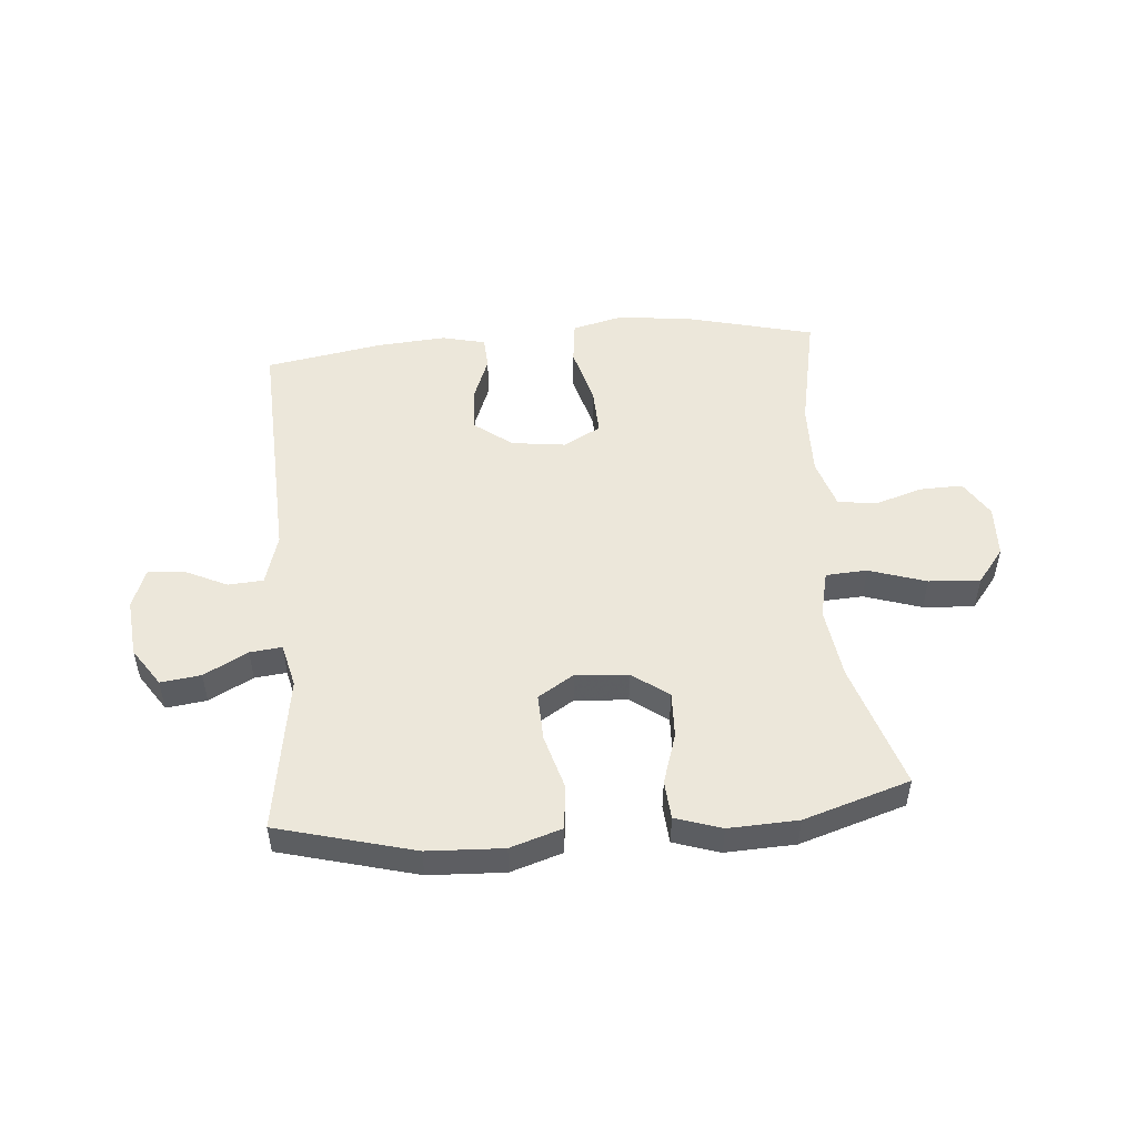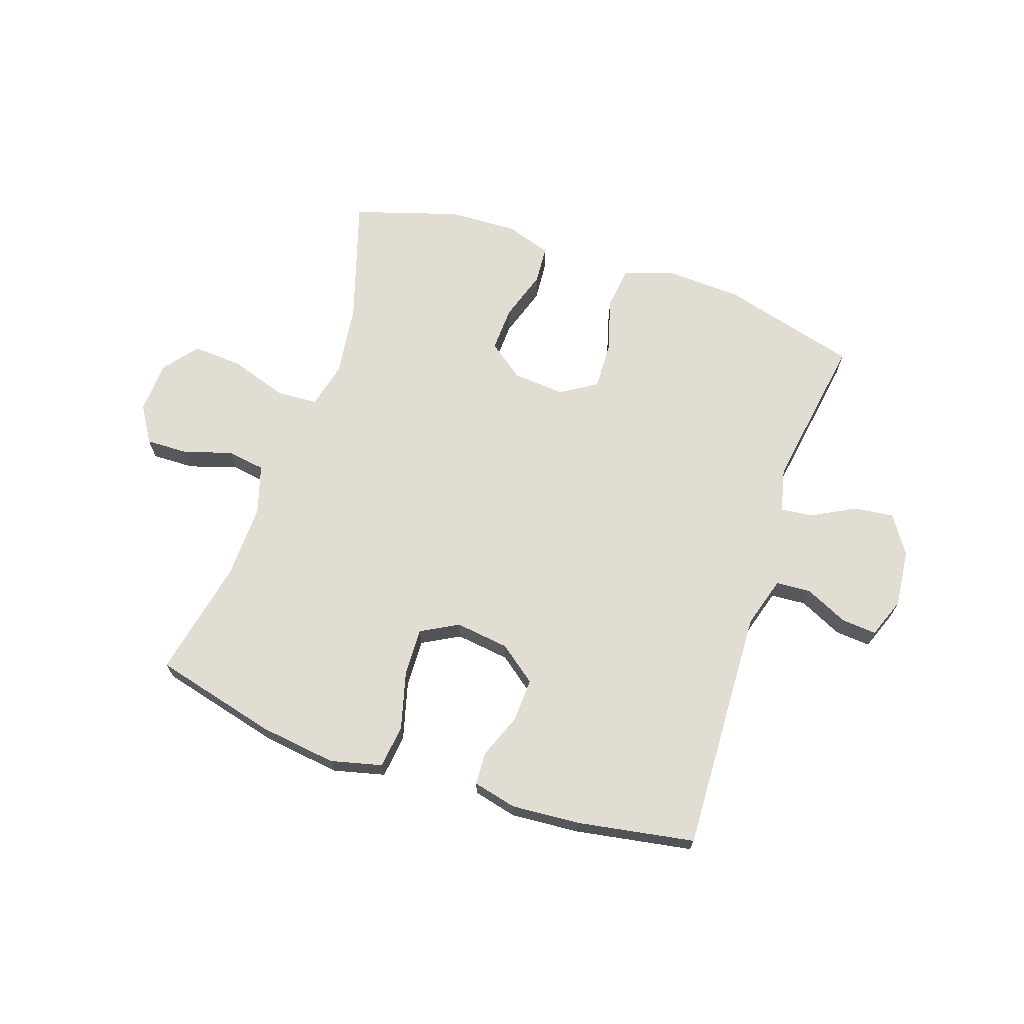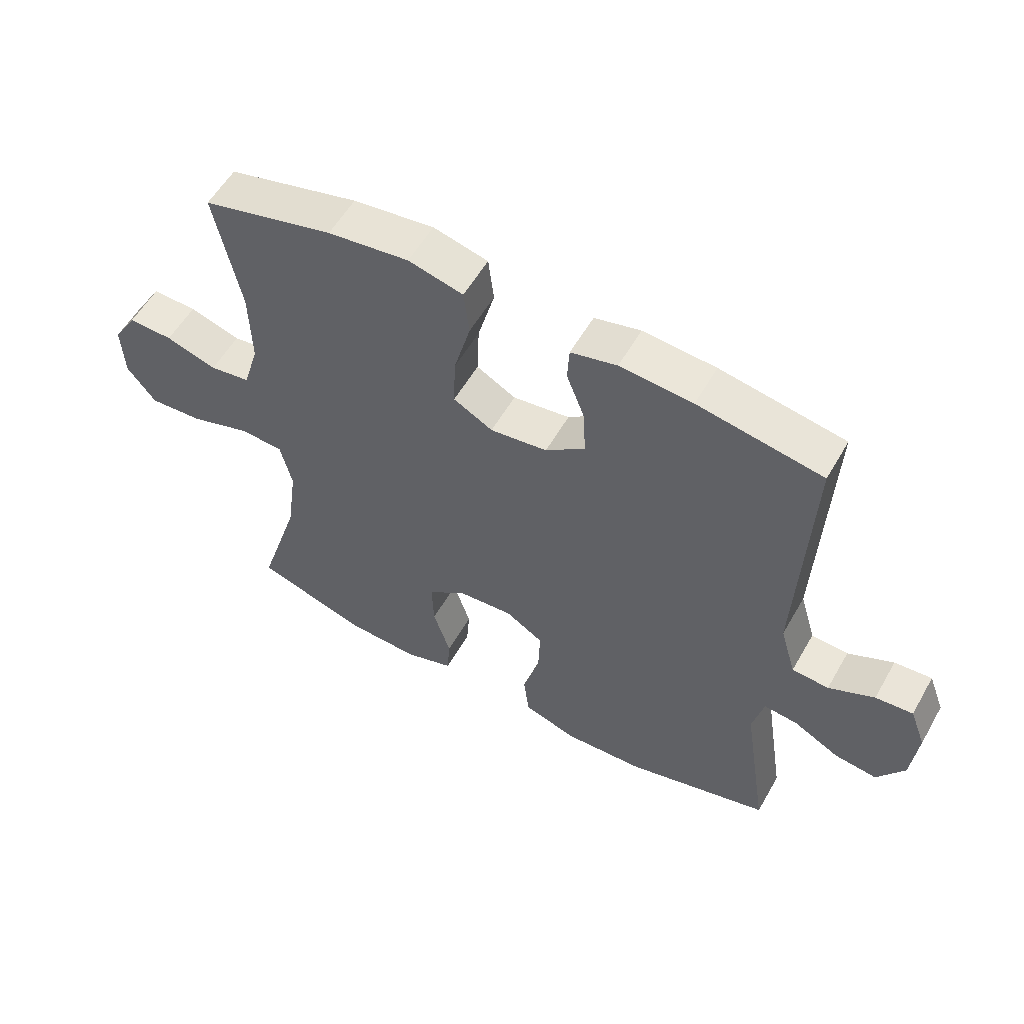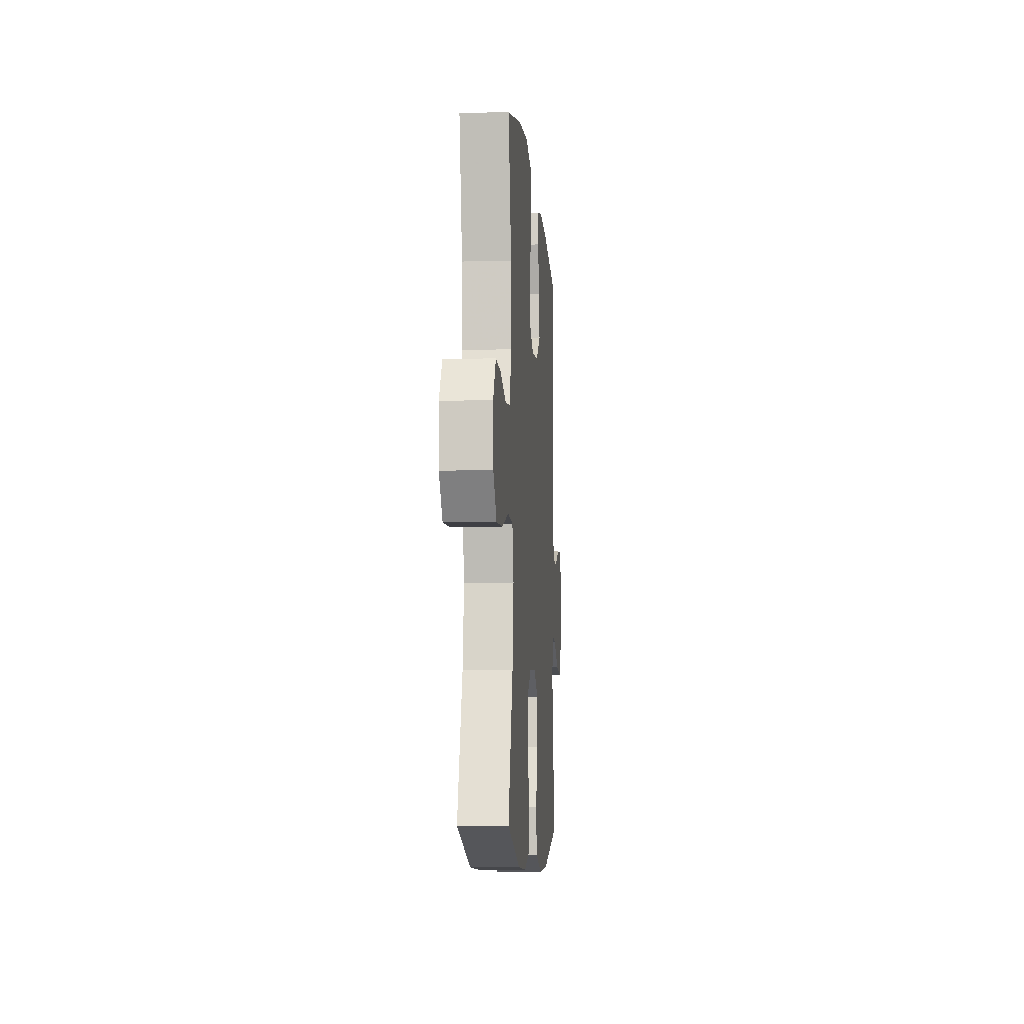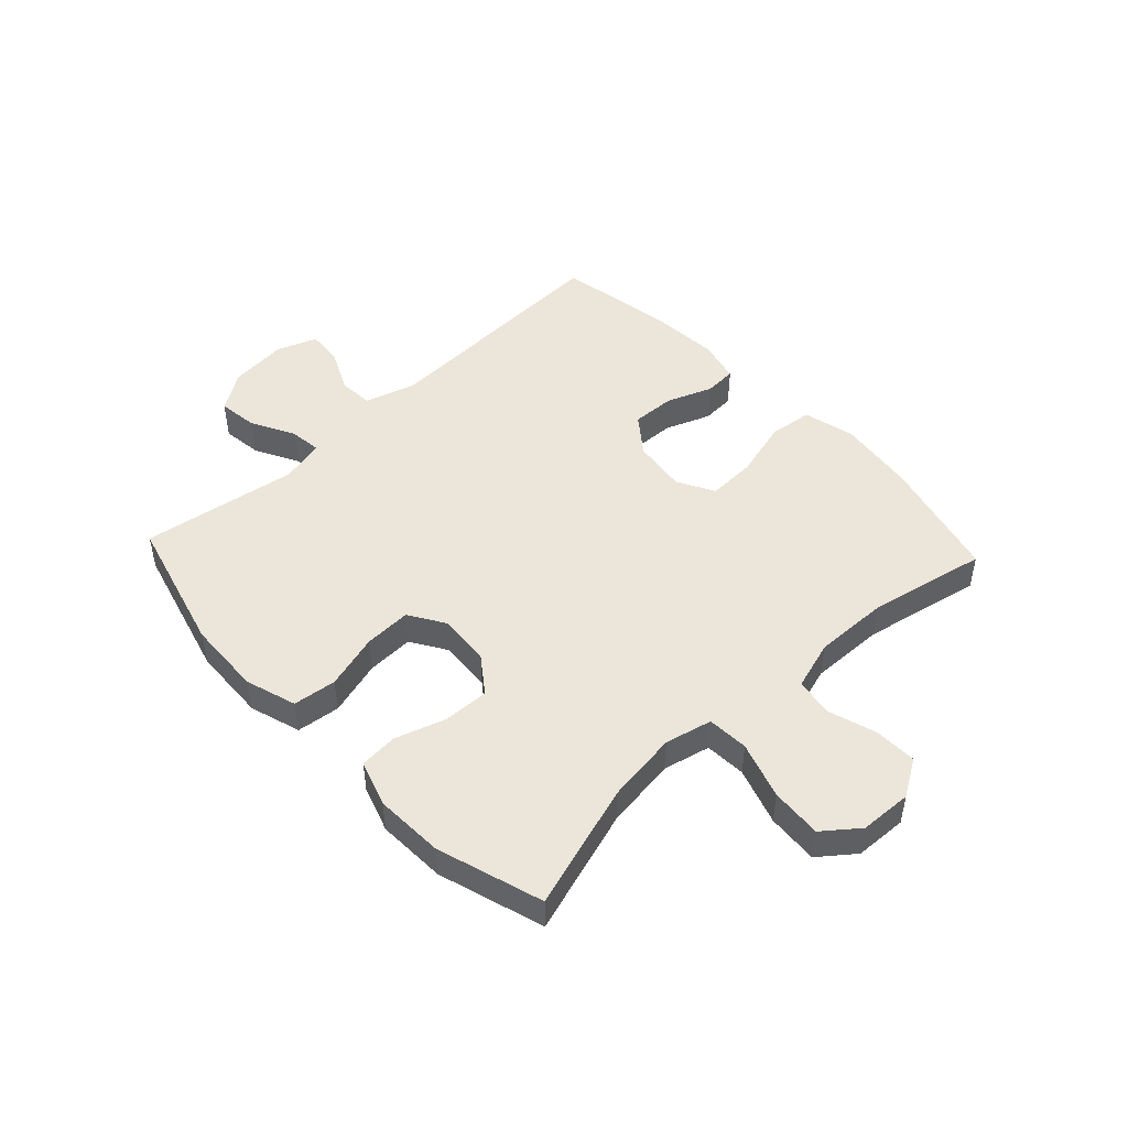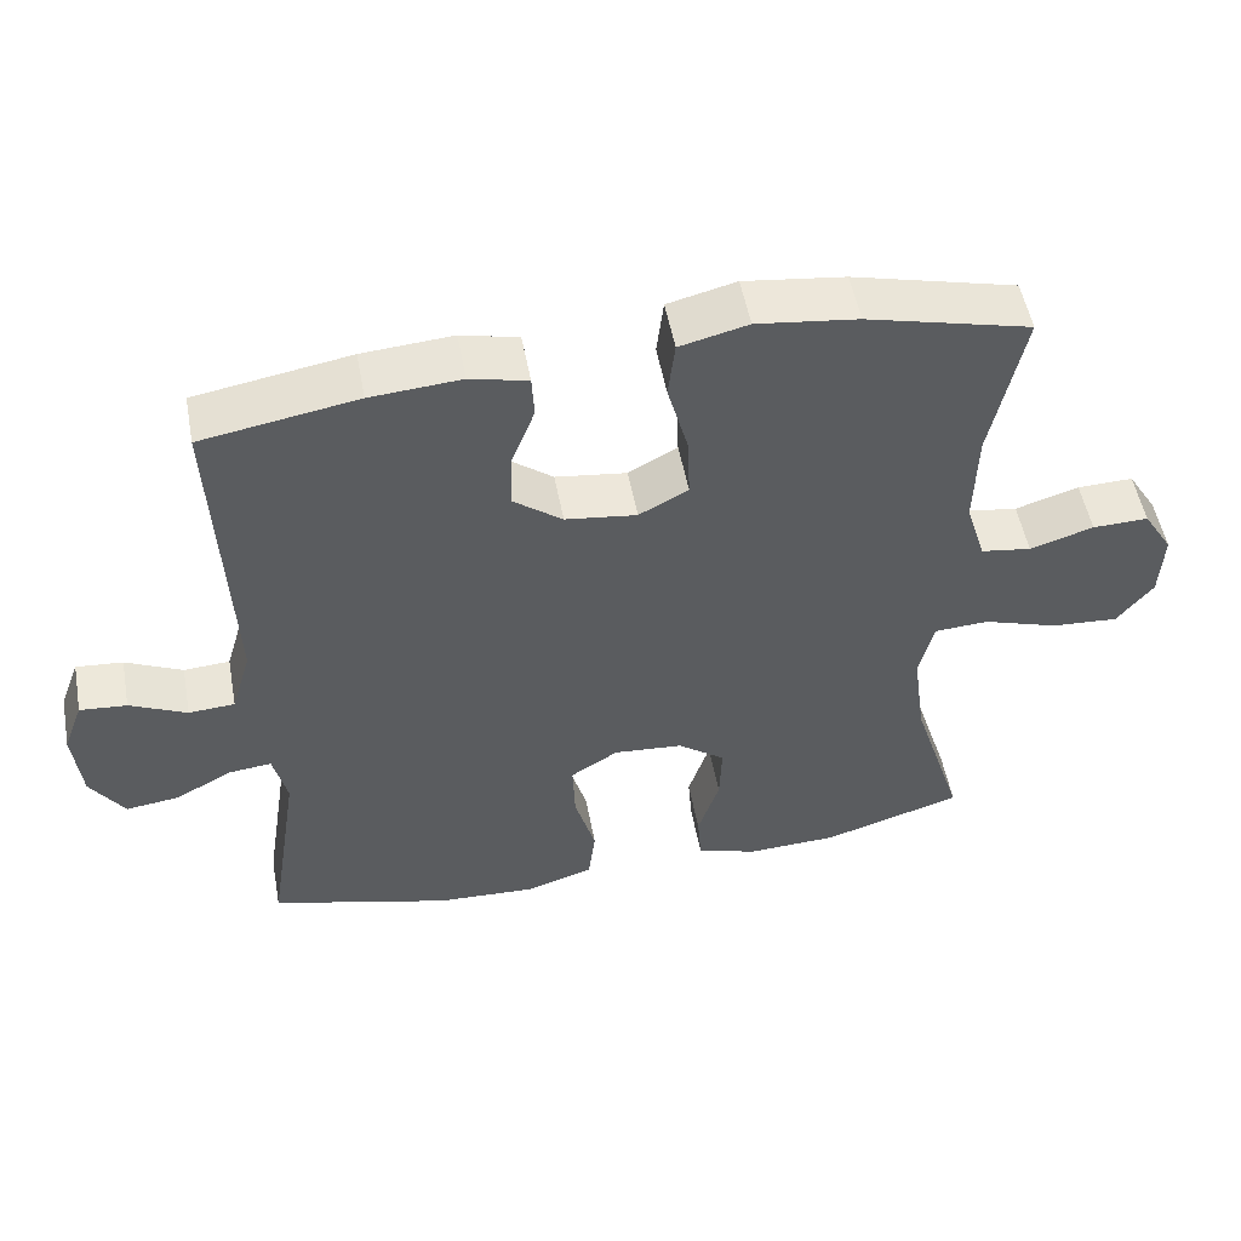
<metadata>
{"format":"obj","ext":"obj","renderer":"f3d","projection":"perspective","resolution":1024,"background":"white","views":[{"elev":50.5,"azim":175.1,"up":"+Y"},{"elev":68.2,"azim":18.8,"up":"+Y"},{"elev":56.2,"azim":29.5,"up":"+Z"},{"elev":-8.4,"azim":-85.4,"up":"+Z"},{"elev":48.3,"azim":-133.1,"up":"+Y"},{"elev":52.4,"azim":169.5,"up":"+Z"}]}
</metadata>
<code>
v -0.5 0.07 -0.5
v -0.432 0.07 -0.284
v -0.415 0.07 -0.16
v -0.434 0.07 -0.079
v -0.505 0.07 -0.075
v -0.603 0.07 -0.107
v -0.691 0.07 -0.113
v -0.738 0.07 -0.053
v -0.742 0.07 0.037
v -0.703 0.07 0.1
v -0.63 0.07 0.098
v -0.547 0.07 0.072
v -0.481 0.07 0.082
v -0.455 0.07 0.167
v -0.458 0.07 0.295
v -0.5 0.07 0.5
v -0.286 0.07 0.554
v -0.154 0.07 0.571
v -0.065 0.07 0.549
v -0.056 0.07 0.474
v -0.083 0.07 0.374
v -0.086 0.07 0.291
v -0.022 0.07 0.256
v 0.071 0.07 0.268
v 0.135 0.07 0.317
v 0.132 0.07 0.392
v 0.102 0.07 0.47
v 0.105 0.07 0.526
v 0.18 0.07 0.544
v 0.298 0.07 0.535
v 0.5 0.07 0.5
v 0.482 0.07 0.078
v 0.508 0.07 -0.01
v 0.568 0.07 -0.014
v 0.642 0.07 0.021
v 0.703 0.07 0.026
v 0.729 0.07 -0.043
v 0.719 0.07 -0.143
v 0.675 0.07 -0.209
v 0.606 0.07 -0.2
v 0.531 0.07 -0.16
v 0.476 0.07 -0.154
v 0.458 0.07 -0.23
v 0.5 0.07 -0.5
v 0.265 0.07 -0.563
v 0.135 0.07 -0.569
v 0.047 0.07 -0.541
v 0.038 0.07 -0.466
v 0.065 0.07 -0.371
v 0.068 0.07 -0.29
v 0.006 0.07 -0.251
v -0.084 0.07 -0.258
v -0.146 0.07 -0.304
v -0.143 0.07 -0.383
v -0.115 0.07 -0.47
v -0.12 0.07 -0.536
v -0.199 0.07 -0.562
v -0.318 0.07 -0.557
v -0.5 0 -0.5
v -0.432 0 -0.284
v -0.415 0 -0.16
v -0.434 0 -0.079
v -0.505 0 -0.075
v -0.603 0 -0.107
v -0.691 0 -0.113
v -0.738 0 -0.053
v -0.742 0 0.037
v -0.703 0 0.1
v -0.63 0 0.098
v -0.547 0 0.072
v -0.481 0 0.082
v -0.455 0 0.167
v -0.458 0 0.295
v -0.5 0 0.5
v -0.286 0 0.554
v -0.154 0 0.571
v -0.065 0 0.549
v -0.056 0 0.474
v -0.083 0 0.374
v -0.086 0 0.291
v -0.022 0 0.256
v 0.071 0 0.268
v 0.135 0 0.317
v 0.132 0 0.392
v 0.102 0 0.47
v 0.105 0 0.526
v 0.18 0 0.544
v 0.298 0 0.535
v 0.5 0 0.5
v 0.482 0 0.078
v 0.508 0 -0.01
v 0.568 0 -0.014
v 0.642 0 0.021
v 0.703 0 0.026
v 0.729 0 -0.043
v 0.719 0 -0.143
v 0.675 0 -0.209
v 0.606 0 -0.2
v 0.531 0 -0.16
v 0.476 0 -0.154
v 0.458 0 -0.23
v 0.5 0 -0.5
v 0.265 0 -0.563
v 0.135 0 -0.569
v 0.047 0 -0.541
v 0.038 0 -0.466
v 0.065 0 -0.371
v 0.068 0 -0.29
v 0.006 0 -0.251
v -0.084 0 -0.258
v -0.146 0 -0.304
v -0.143 0 -0.383
v -0.115 0 -0.47
v -0.12 0 -0.536
v -0.199 0 -0.562
v -0.318 0 -0.557
f 57 58 1 2
f 54 55 56 57
f 53 54 57 2
f 52 53 2 3
f 51 52 3 4
f 46 47 48 49
f 46 49 50
f 43 44 45 46
f 42 43 46 50
f 38 39 40 41
f 38 41 42
f 37 38 42
f 34 35 36 37
f 33 34 37 42
f 32 33 42 50
f 26 27 28 29
f 25 26 29 30
f 18 19 20 21
f 18 21 22
f 15 16 17 18
f 14 15 18 22
f 13 14 22 23
f 9 10 11 12
f 9 12 13
f 8 9 13
f 5 6 7 8
f 4 5 8 13
f 51 4 13 23
f 25 30 31 32
f 24 25 32 50
f 23 24 50 51
f 60 59 116 115
f 115 114 113 112
f 60 115 112 111
f 61 60 111 110
f 62 61 110 109
f 107 106 105 104
f 108 107 104
f 104 103 102 101
f 108 104 101 100
f 99 98 97 96
f 100 99 96
f 100 96 95
f 95 94 93 92
f 100 95 92 91
f 108 100 91 90
f 87 86 85 84
f 88 87 84 83
f 79 78 77 76
f 80 79 76
f 76 75 74 73
f 80 76 73 72
f 81 80 72 71
f 70 69 68 67
f 71 70 67
f 71 67 66
f 66 65 64 63
f 71 66 63 62
f 81 71 62 109
f 90 89 88 83
f 108 90 83 82
f 109 108 82 81
f 1 59 60 2
f 2 60 61 3
f 3 61 62 4
f 4 62 63 5
f 5 63 64 6
f 6 64 65 7
f 7 65 66 8
f 8 66 67 9
f 9 67 68 10
f 10 68 69 11
f 11 69 70 12
f 12 70 71 13
f 13 71 72 14
f 14 72 73 15
f 15 73 74 16
f 16 74 75 17
f 17 75 76 18
f 18 76 77 19
f 19 77 78 20
f 20 78 79 21
f 21 79 80 22
f 22 80 81 23
f 23 81 82 24
f 24 82 83 25
f 25 83 84 26
f 26 84 85 27
f 27 85 86 28
f 28 86 87 29
f 29 87 88 30
f 30 88 89 31
f 31 89 90 32
f 32 90 91 33
f 33 91 92 34
f 34 92 93 35
f 35 93 94 36
f 36 94 95 37
f 37 95 96 38
f 38 96 97 39
f 39 97 98 40
f 40 98 99 41
f 41 99 100 42
f 42 100 101 43
f 43 101 102 44
f 44 102 103 45
f 45 103 104 46
f 46 104 105 47
f 47 105 106 48
f 48 106 107 49
f 49 107 108 50
f 50 108 109 51
f 51 109 110 52
f 52 110 111 53
f 53 111 112 54
f 54 112 113 55
f 55 113 114 56
f 56 114 115 57
f 57 115 116 58
f 58 116 59 1

</code>
